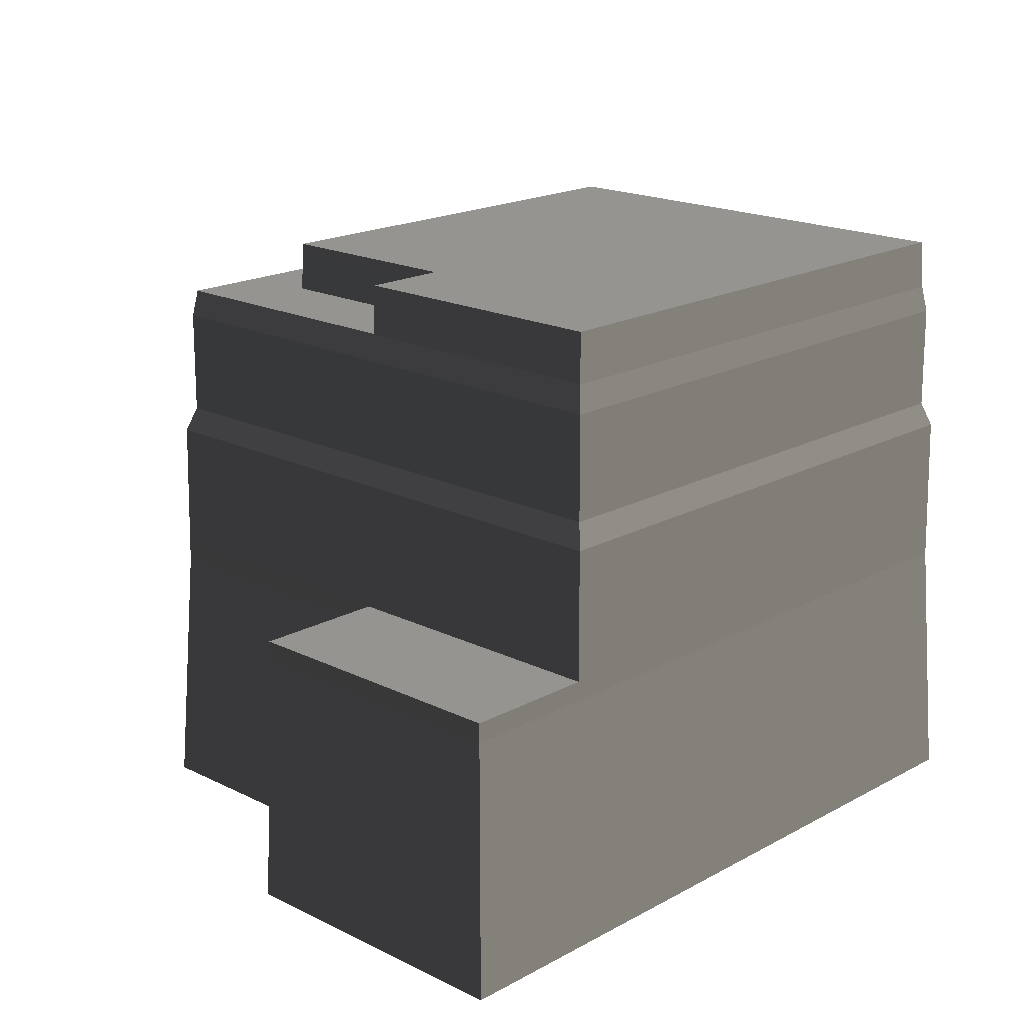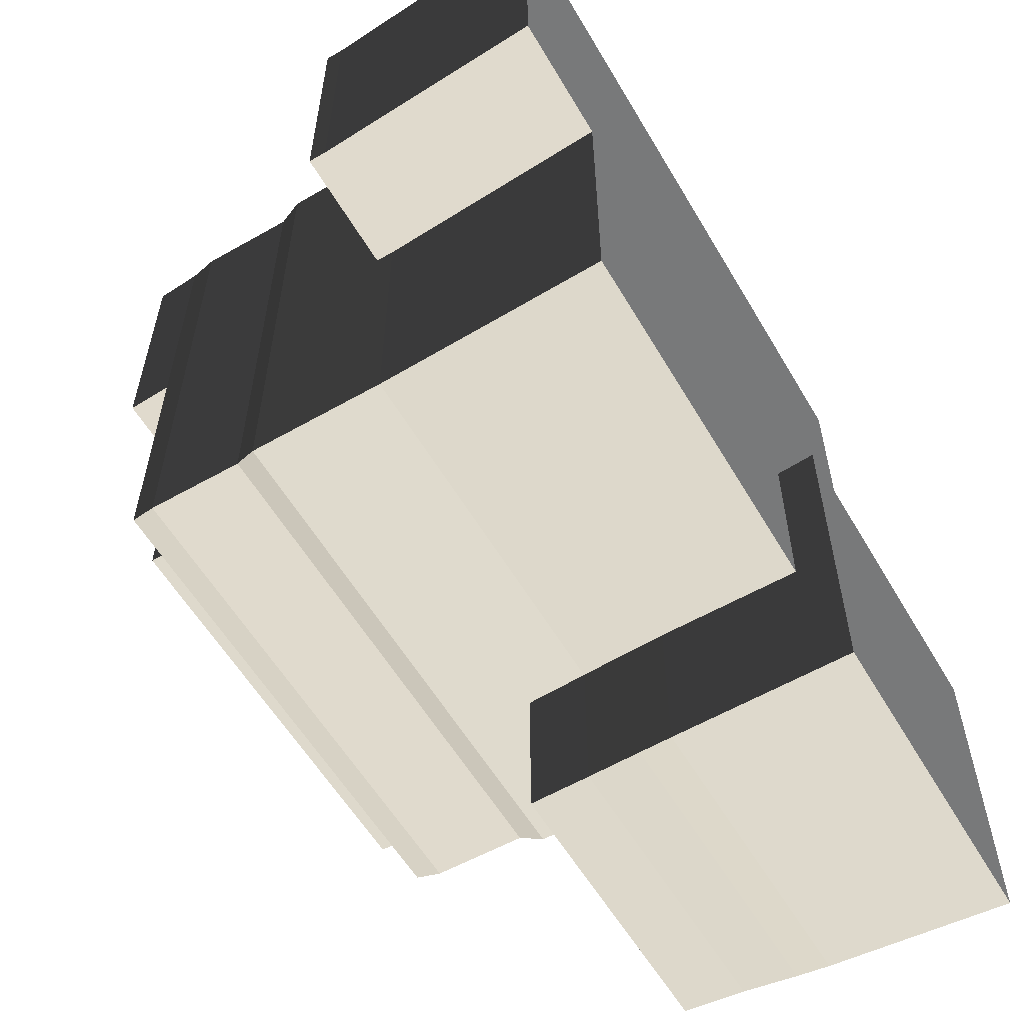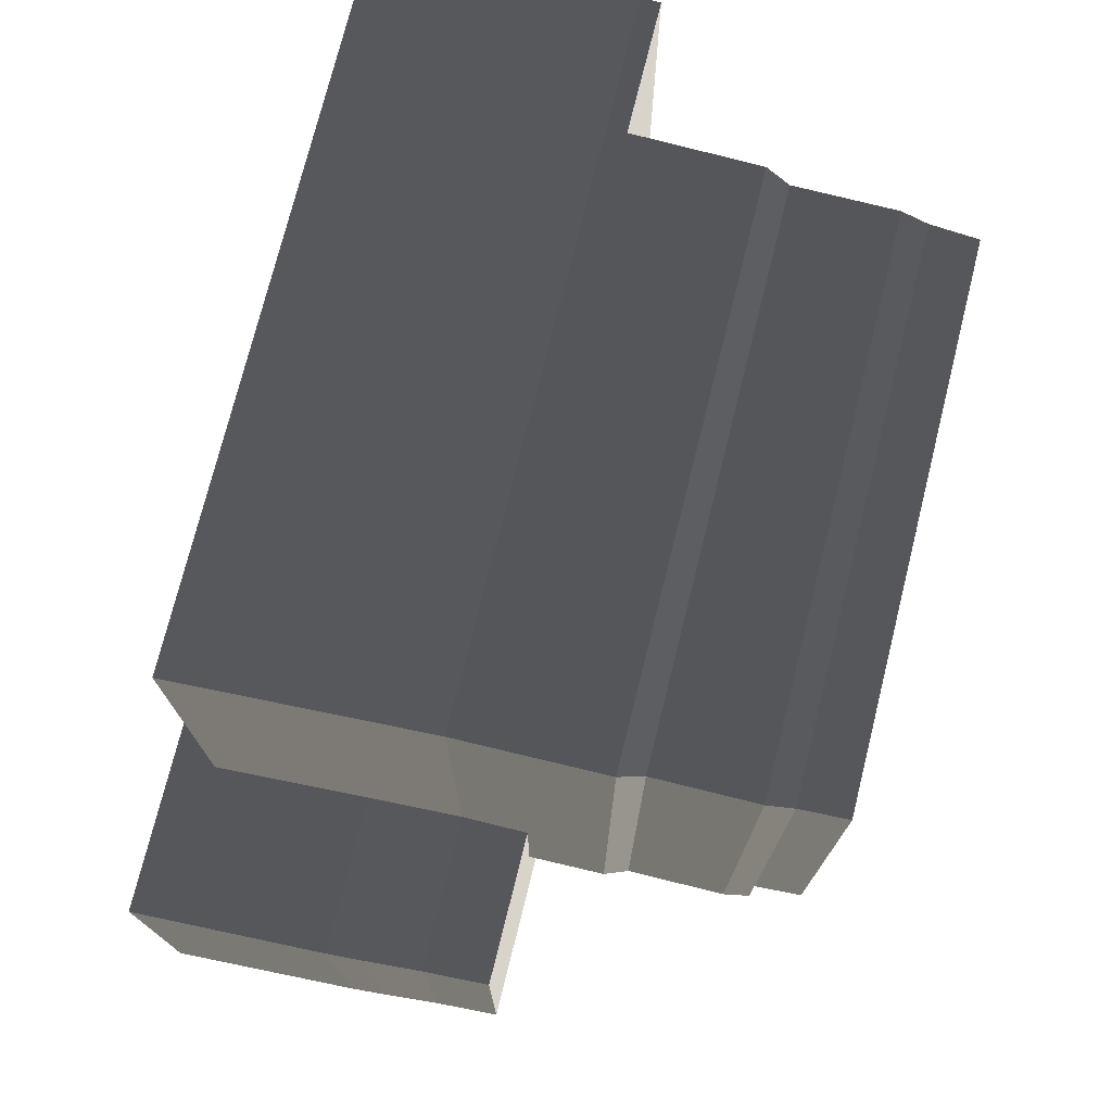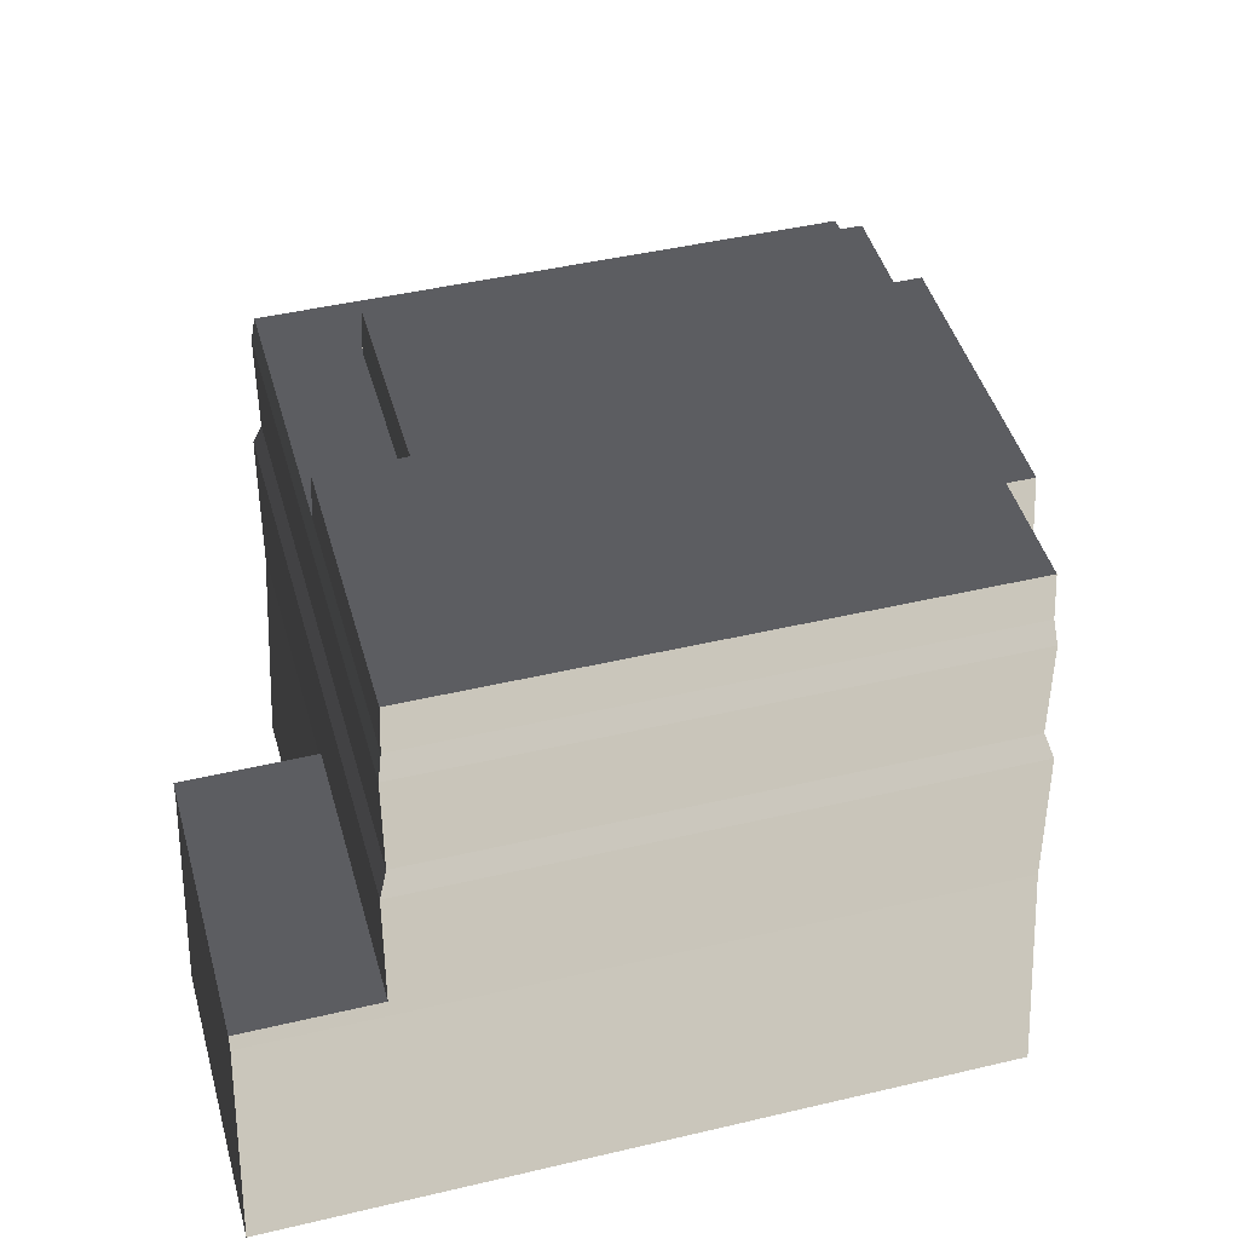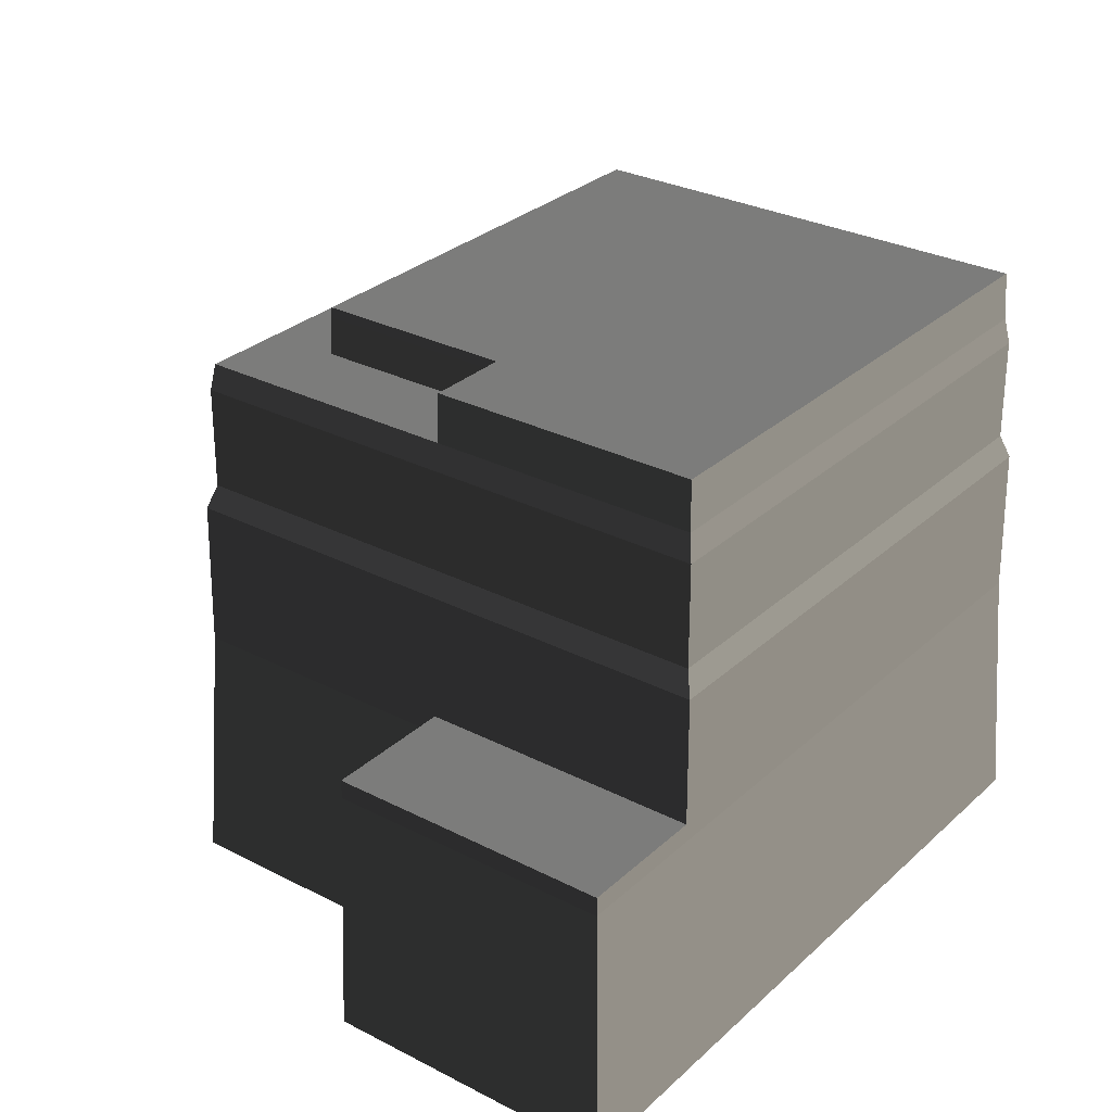
<metadata>
{"format":"obj","ext":"obj","renderer":"f3d","projection":"perspective","resolution":1024,"background":"white","views":[{"elev":18.5,"azim":133.6,"up":"+Z"},{"elev":-57.7,"azim":120.3,"up":"+Y"},{"elev":74.8,"azim":-76.0,"up":"+Y"},{"elev":44.7,"azim":164.6,"up":"+Z"},{"elev":29.5,"azim":127.2,"up":"+Z"}]}
</metadata>
<code>
v 5.028 9.435 7.067
v 7.361 9.435 7.067
v 7.347 9.42 7.352
v 5.018 9.42 7.352
v -7.895 9.435 7.067
v -7.881 9.421 7.352
v 5.065 -3.838 5.997
v 7.415 -3.839 5.997
v 7.415 -5.875 5.997
v 5.065 -5.875 5.997
v 7.415 1.807 5.997
v 5.065 1.806 5.997
v -7.949 -3.839 5.997
v -7.949 -5.875 5.997
v 7.361 1.806 7.067
v 5.035 1.806 7.077
v 5.018 1.806 7.352
v 7.347 1.806 7.352
v -7.895 1.806 7.067
v -7.895 9.435 7.067
v -7.881 9.421 7.352
v -7.881 1.806 7.352
v -7.895 -3.799 7.067
v -7.881 -3.789 7.352
v 5.605 -4.41 -9.568
v -8.727 -4.41 -9.568
v -8.727 -6.654 -9.568
v 5.605 -6.654 -9.568
v 5.605 1.806 -9.568
v -8.727 1.806 -9.568
v 5.605 10.27 -9.568
v -8.727 10.27 -9.568
v 8.193 1.806 -9.568
v 8.193 -4.41 -9.568
v 8.193 10.27 -9.568
v 11.93 10.27 -9.569
v 11.93 1.806 -9.569
v 8.193 -6.654 -9.568
v 5.018 1.806 7.352
v -7.881 1.806 7.352
v -7.881 9.421 7.352
v 5.018 9.42 7.352
v 5.018 -3.789 7.352
v -7.881 -3.789 7.352
v 7.347 1.806 7.352
v 7.347 9.42 7.352
v -12.8 -1.7 -2.499
v -3.473 -1.7 -2.499
v -3.568 -1.794 -0.6038
v -12.7 -1.794 -0.6038
v -3.473 -1.7 -2.499
v -3.473 -11.03 -2.499
v -3.568 -10.93 -0.6038
v -3.568 -1.794 -0.6038
v -3.473 -11.03 -2.499
v -12.8 -11.03 -2.499
v -12.7 -10.93 -0.6038
v -3.568 -10.93 -0.6038
v -12.8 -11.03 -2.499
v -12.8 -1.7 -2.499
v -12.7 -1.794 -0.6038
v -12.7 -10.93 -0.6038
v -3.06 -1.287 -10.76
v -13.21 -1.287 -10.76
v -13.21 -11.44 -10.76
v -3.06 -11.44 -10.76
v -3.568 -10.93 -0.6038
v -12.7 -10.93 -0.6038
v -12.7 -1.794 -0.6038
v -3.568 -1.794 -0.6038
v -8.727 1.806 -9.568
v -8.727 10.27 -9.568
v -8.358 9.897 -2.491
v -8.358 1.806 -2.491
v -8.727 -4.41 -9.568
v -8.358 -4.139 -2.491
v -8.727 -6.654 -9.568
v -8.358 -6.284 -2.491
v -8.353 -4.136 -1.952
v -8.353 -6.28 -1.952
v -8.311 -4.105 1.675
v -8.311 1.806 1.675
v -8.353 1.806 -1.952
v -8.311 9.851 1.675
v -8.353 9.893 -1.952
v -8.311 -6.238 1.675
v -8.358 1.806 -2.491
v -8.358 9.897 -2.491
v -8.353 9.893 -1.952
v -8.353 1.806 -1.952
v -8.358 -4.139 -2.491
v -8.353 -4.136 -1.952
v -8.311 1.806 1.675
v -8.311 9.851 1.675
v -8.077 9.617 2.359
v -8.077 1.806 2.359
v -8.311 -4.105 1.675
v -8.077 -3.933 2.359
v -8.311 -6.238 1.675
v -8.077 -6.004 2.359
v -8.077 1.806 2.359
v -8.077 9.617 2.359
v -8.069 9.609 5.246
v -8.069 1.806 5.246
v -8.077 -3.933 2.359
v -8.069 -3.927 5.246
v -8.077 -6.004 2.359
v -8.069 -5.996 5.246
v -8.069 1.806 5.246
v -8.069 9.609 5.246
v -7.949 9.488 5.997
v -7.949 1.806 5.997
v -8.069 -3.927 5.246
v -7.949 -3.839 5.997
v -8.069 -5.996 5.246
v -7.949 -5.875 5.997
v 5.605 -6.654 -9.568
v -8.727 -6.654 -9.568
v -8.358 -6.284 -2.491
v 5.349 -6.284 -2.491
v 8.193 -6.654 -9.568
v 7.824 -6.284 -2.491
v 5.349 -6.284 -2.491
v -8.358 -6.284 -2.491
v -8.353 -6.28 -1.952
v 5.346 -6.28 -1.952
v 7.824 -6.284 -2.491
v 7.82 -6.28 -1.952
v 5.346 -6.28 -1.952
v -8.353 -6.28 -1.952
v -8.311 -6.238 1.675
v 5.317 -6.238 1.675
v 7.82 -6.28 -1.952
v 7.778 -6.238 1.675
v 5.317 -6.238 1.675
v -8.311 -6.238 1.675
v -8.077 -6.004 2.359
v 5.155 -6.004 2.359
v 7.778 -6.238 1.675
v 7.544 -6.004 2.359
v 5.155 -6.004 2.359
v -8.077 -6.004 2.359
v -8.069 -5.996 5.246
v 5.149 -5.996 5.246
v 7.544 -6.004 2.359
v 7.536 -5.996 5.246
v 5.149 -5.996 5.246
v -8.069 -5.996 5.246
v -7.949 -5.875 5.997
v 5.065 -5.875 5.997
v 7.536 -5.996 5.246
v 7.415 -5.875 5.997
v 8.193 -4.41 -9.568
v 8.193 -6.654 -9.568
v 7.824 -6.284 -2.491
v 7.824 -4.139 -2.491
v 8.193 1.806 -9.568
v 7.824 1.806 -2.491
v 7.824 -4.139 -2.491
v 7.824 -6.284 -2.491
v 7.82 -6.28 -1.952
v 7.82 -4.136 -1.952
v 7.824 1.806 -2.491
v 7.82 1.806 -1.952
v 7.82 -4.136 -1.952
v 7.82 -6.28 -1.952
v 7.778 -6.238 1.675
v 7.778 -4.105 1.675
v 7.82 1.806 -1.952
v 7.778 1.806 1.675
v 7.82 9.893 -1.952
v 7.778 9.851 1.675
v 7.778 -4.105 1.675
v 7.778 -6.238 1.675
v 7.544 -6.004 2.359
v 7.544 -3.933 2.359
v 7.778 1.806 1.675
v 7.544 1.806 2.359
v 7.778 9.851 1.675
v 7.544 9.617 2.359
v 7.544 -3.933 2.359
v 7.544 -6.004 2.359
v 7.536 -5.996 5.246
v 7.536 -3.927 5.246
v 7.544 1.806 2.359
v 7.536 1.806 5.246
v 7.544 9.617 2.359
v 7.536 9.609 5.246
v 7.536 -3.927 5.246
v 7.536 -5.996 5.246
v 7.415 -5.875 5.997
v 7.415 -3.839 5.997
v 7.536 1.806 5.246
v 7.415 1.807 5.997
v 7.536 9.609 5.246
v 7.415 9.488 5.997
v 5.605 10.27 -9.568
v 8.193 10.27 -9.568
v 7.824 9.897 -2.491
v 5.349 9.897 -2.491
v 11.56 9.897 -2.493
v 11.93 10.27 -9.569
v -8.727 10.27 -9.568
v -8.358 9.897 -2.491
v 5.349 9.897 -2.491
v 7.824 9.897 -2.491
v 7.82 9.893 -1.952
v 5.346 9.893 -1.952
v 11.56 9.893 -1.954
v 11.56 9.897 -2.493
v -8.358 9.897 -2.491
v -8.353 9.893 -1.952
v 5.346 9.893 -1.952
v 7.82 9.893 -1.952
v 7.778 9.851 1.675
v 5.317 9.851 1.675
v -8.353 9.893 -1.952
v -8.311 9.851 1.675
v 5.317 9.851 1.675
v 7.778 9.851 1.675
v 7.544 9.617 2.359
v 5.155 9.617 2.359
v -8.311 9.851 1.675
v -8.077 9.617 2.359
v 5.155 9.617 2.359
v 7.544 9.617 2.359
v 7.536 9.609 5.246
v 5.149 9.609 5.246
v -8.077 9.617 2.359
v -8.069 9.609 5.246
v 5.149 9.609 5.246
v 7.536 9.609 5.246
v 7.415 9.488 5.997
v 5.065 9.488 5.997
v -8.069 9.609 5.246
v -7.949 9.488 5.997
v 7.82 9.893 -1.952
v 11.56 9.893 -1.954
v 11.56 1.806 -1.954
v 7.82 1.806 -1.952
v 7.361 9.435 7.067
v 7.361 1.806 7.067
v 7.347 1.806 7.352
v 7.347 9.42 7.352
v 11.56 9.897 -2.493
v 11.56 1.806 -2.493
v 11.56 1.806 -1.954
v 11.56 9.893 -1.954
v 11.93 10.27 -9.569
v 11.93 1.806 -9.569
v 11.56 1.806 -2.493
v 11.56 9.897 -2.493
v 7.82 1.806 -1.952
v 11.56 1.806 -1.954
v 11.56 1.806 -2.493
v 7.824 1.806 -2.491
v 7.824 1.806 -2.491
v 11.56 1.806 -2.493
v 11.93 1.806 -9.569
v 8.193 1.806 -9.568
v -13.21 -11.44 -10.76
v -13.21 -1.287 -10.76
v -12.99 -1.508 -5.183
v -12.99 -11.22 -5.183
v -12.99 -11.22 -5.183
v -12.99 -1.508 -5.183
v -12.93 -1.573 -4.167
v -12.93 -11.15 -4.167
v -12.93 -11.15 -4.167
v -12.93 -1.573 -4.167
v -12.8 -1.7 -2.499
v -12.8 -11.03 -2.499
v -3.06 -11.44 -10.76
v -13.21 -11.44 -10.76
v -12.99 -11.22 -5.183
v -3.282 -11.22 -5.183
v -3.282 -11.22 -5.183
v -12.99 -11.22 -5.183
v -12.93 -11.15 -4.167
v -3.346 -11.15 -4.167
v -3.346 -11.15 -4.167
v -12.93 -11.15 -4.167
v -12.8 -11.03 -2.499
v -3.473 -11.03 -2.499
v -3.06 -1.287 -10.76
v -3.06 -11.44 -10.76
v -3.282 -11.22 -5.183
v -3.282 -1.508 -5.183
v -3.282 -1.508 -5.183
v -3.282 -11.22 -5.183
v -3.346 -11.15 -4.167
v -3.346 -1.573 -4.167
v -3.346 -1.573 -4.167
v -3.346 -11.15 -4.167
v -3.473 -11.03 -2.499
v -3.473 -1.7 -2.499
v -13.21 -1.287 -10.76
v -3.06 -1.287 -10.76
v -3.282 -1.508 -5.183
v -12.99 -1.508 -5.183
v -12.99 -1.508 -5.183
v -3.282 -1.508 -5.183
v -3.346 -1.573 -4.167
v -12.93 -1.573 -4.167
v -12.93 -1.573 -4.167
v -3.346 -1.573 -4.167
v -3.473 -1.7 -2.499
v -12.8 -1.7 -2.499
v 5.028 -3.799 7.067
v 5.018 -3.789 7.352
v 5.018 1.806 7.352
v 5.035 1.806 7.077
v 7.415 1.807 5.997
v 5.065 1.806 5.997
v 5.035 1.806 7.077
v 7.361 1.806 7.067
v 7.415 9.488 5.997
v 7.415 1.807 5.997
v 7.361 1.806 7.067
v 7.361 9.435 7.067
v -7.949 -3.839 5.997
v -7.949 1.806 5.997
v -7.895 1.806 7.067
v -7.895 -3.799 7.067
v -7.895 9.435 7.067
v -7.949 9.488 5.997
v 5.065 9.488 5.997
v 7.415 9.488 5.997
v 7.361 9.435 7.067
v 5.028 9.435 7.067
v -7.949 9.488 5.997
v -7.895 9.435 7.067
v -7.949 -3.839 5.997
v -7.895 -3.799 7.067
v 5.028 -3.799 7.067
v 5.065 -3.838 5.997
v -7.895 -3.799 7.067
v -7.881 -3.789 7.352
v 5.018 -3.789 7.352
v 5.028 -3.799 7.067
v 5.065 -3.838 5.997
v 5.028 -3.799 7.067
v 5.035 1.806 7.077
v 5.065 1.806 5.997
g DesertMountain_(6)_922_79
f 1 3 2
f 1 4 3
f 5 4 1
f 5 6 4
f 7 9 8
f 7 10 9
f 7 8 11
f 7 11 12
f 13 10 7
f 13 14 10
f 15 17 16
f 15 18 17
f 19 21 20
f 19 22 21
f 23 22 19
f 23 24 22
f 25 27 26
f 25 28 27
f 29 25 26
f 29 26 30
f 31 29 30
f 31 30 32
f 33 25 29
f 33 34 25
f 34 28 25
f 35 29 31
f 35 33 29
f 33 35 36
f 33 36 37
f 34 38 28
f 39 41 40
f 39 42 41
f 43 39 40
f 43 40 44
f 45 42 39
f 45 46 42
f 47 49 48
f 47 50 49
f 51 53 52
f 51 54 53
f 55 57 56
f 55 58 57
f 59 61 60
f 59 62 61
f 63 65 64
f 63 66 65
f 67 69 68
f 67 70 69
f 71 73 72
f 71 74 73
f 75 74 71
f 75 76 74
f 77 76 75
f 77 78 76
f 78 79 76
f 78 80 79
f 80 81 79
f 79 81 82
f 79 82 83
f 83 82 84
f 83 84 85
f 80 86 81
f 87 89 88
f 87 90 89
f 91 90 87
f 91 92 90
f 93 95 94
f 93 96 95
f 97 96 93
f 97 98 96
f 99 98 97
f 99 100 98
f 101 103 102
f 101 104 103
f 105 104 101
f 105 106 104
f 107 106 105
f 107 108 106
f 109 111 110
f 109 112 111
f 113 112 109
f 113 114 112
f 115 114 113
f 115 116 114
f 117 119 118
f 117 120 119
f 121 120 117
f 121 122 120
f 123 125 124
f 123 126 125
f 127 126 123
f 127 128 126
f 129 131 130
f 129 132 131
f 133 132 129
f 133 134 132
f 135 137 136
f 135 138 137
f 139 138 135
f 139 140 138
f 141 143 142
f 141 144 143
f 145 144 141
f 145 146 144
f 147 149 148
f 147 150 149
f 151 150 147
f 151 152 150
f 153 155 154
f 153 156 155
f 157 156 153
f 157 158 156
f 159 161 160
f 159 162 161
f 163 162 159
f 163 164 162
f 165 167 166
f 165 168 167
f 169 168 165
f 169 170 168
f 171 170 169
f 171 172 170
f 173 175 174
f 173 176 175
f 177 176 173
f 177 178 176
f 179 178 177
f 179 180 178
f 181 183 182
f 181 184 183
f 185 184 181
f 185 186 184
f 187 186 185
f 187 188 186
f 189 191 190
f 189 192 191
f 193 192 189
f 193 194 192
f 195 194 193
f 195 196 194
f 197 199 198
f 197 200 199
f 198 199 201
f 198 201 202
f 203 200 197
f 203 204 200
f 205 207 206
f 205 208 207
f 206 207 209
f 206 209 210
f 211 208 205
f 211 212 208
f 213 215 214
f 213 216 215
f 217 216 213
f 217 218 216
f 219 221 220
f 219 222 221
f 223 222 219
f 223 224 222
f 225 227 226
f 225 228 227
f 229 228 225
f 229 230 228
f 231 233 232
f 231 234 233
f 235 234 231
f 235 236 234
f 237 239 238
f 237 240 239
f 241 243 242
f 241 244 243
f 245 247 246
f 245 248 247
f 249 251 250
f 249 252 251
f 253 255 254
f 253 256 255
f 257 259 258
f 257 260 259
f 261 263 262
f 261 264 263
f 265 267 266
f 265 268 267
f 269 271 270
f 269 272 271
f 273 275 274
f 273 276 275
f 277 279 278
f 277 280 279
f 281 283 282
f 281 284 283
f 285 287 286
f 285 288 287
f 289 291 290
f 289 292 291
f 293 295 294
f 293 296 295
f 297 299 298
f 297 300 299
f 301 303 302
f 301 304 303
f 305 307 306
f 305 308 307
f 309 311 310
f 309 312 311
f 313 315 314
f 313 316 315
f 317 319 318
f 317 320 319
f 321 323 322
f 321 324 323
f 322 323 325
f 322 325 326
f 327 329 328
f 327 330 329
f 331 330 327
f 331 332 330
f 333 335 334
f 333 336 335
f 337 339 338
f 337 340 339
f 341 343 342
f 341 344 343

</code>
